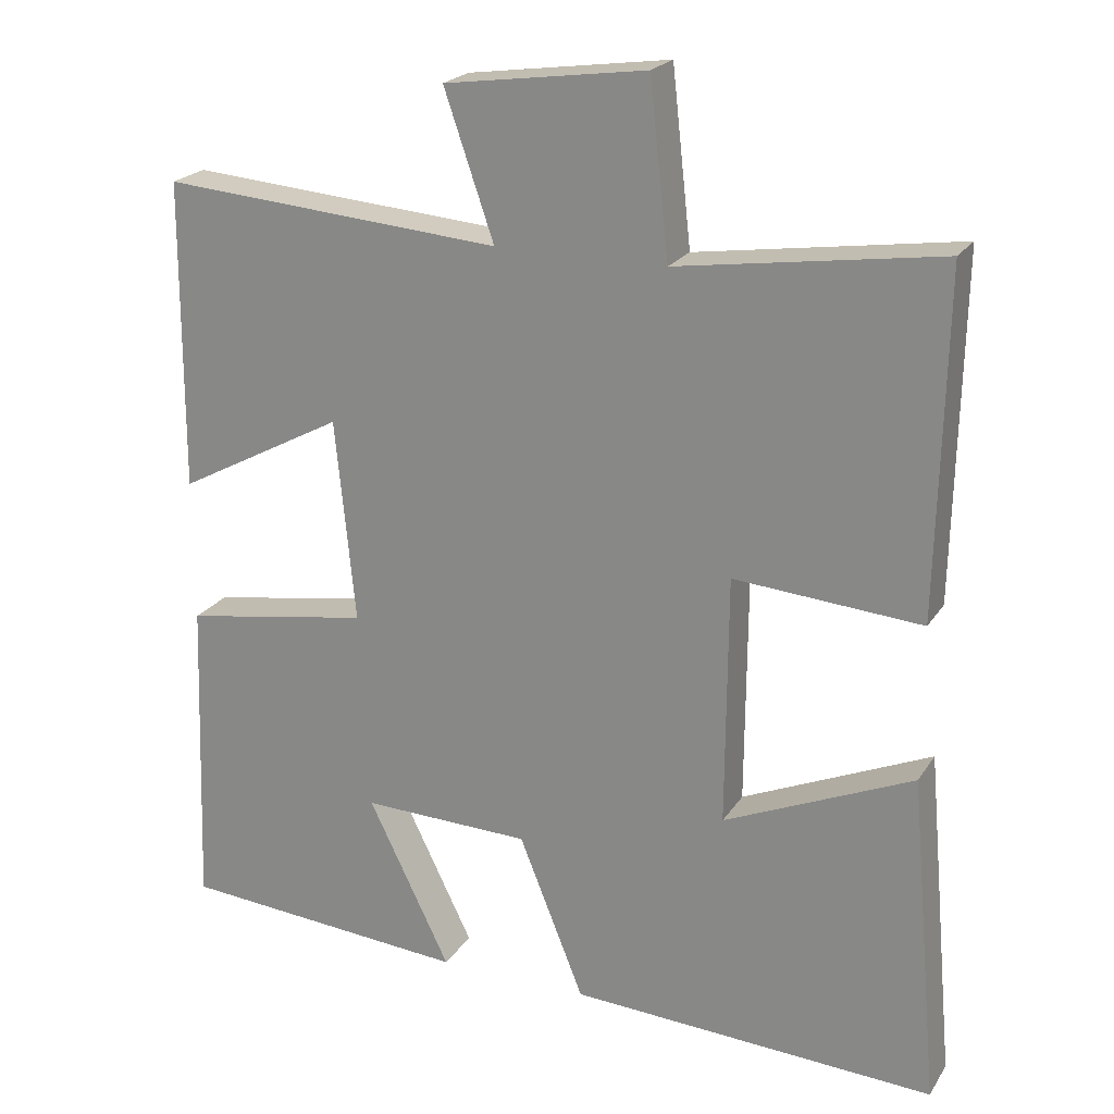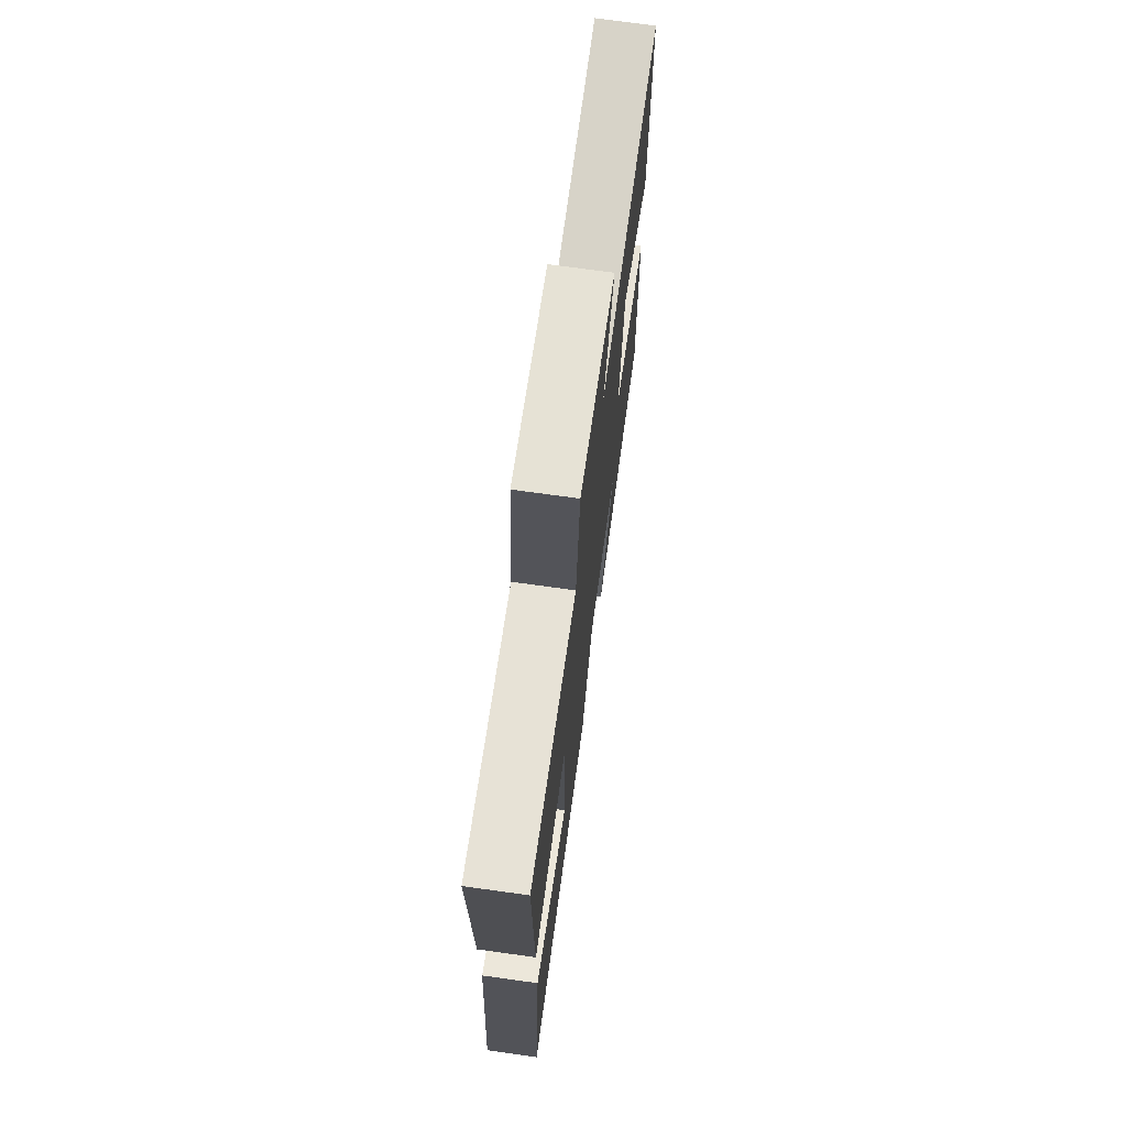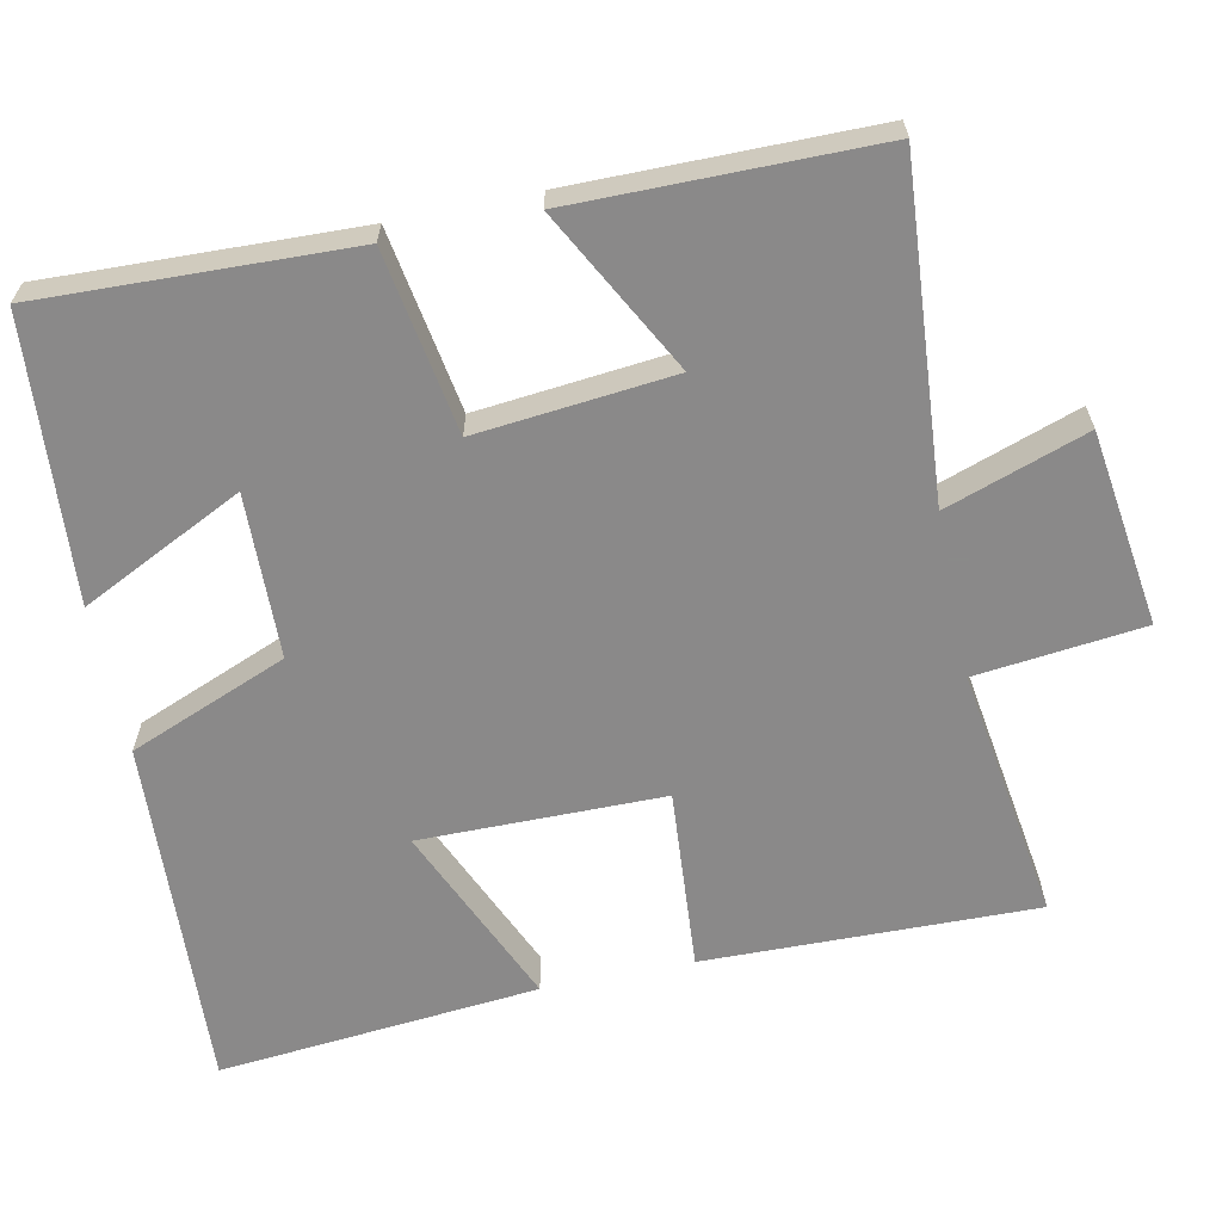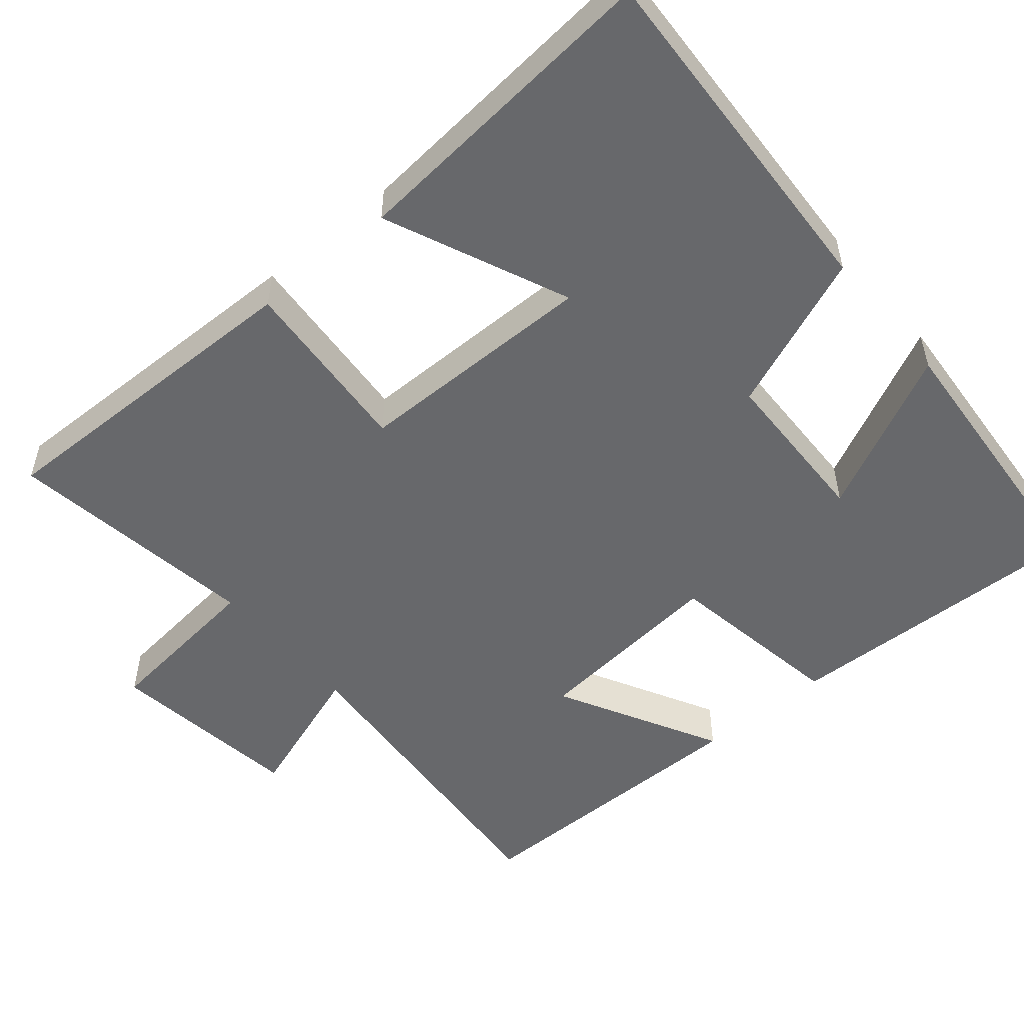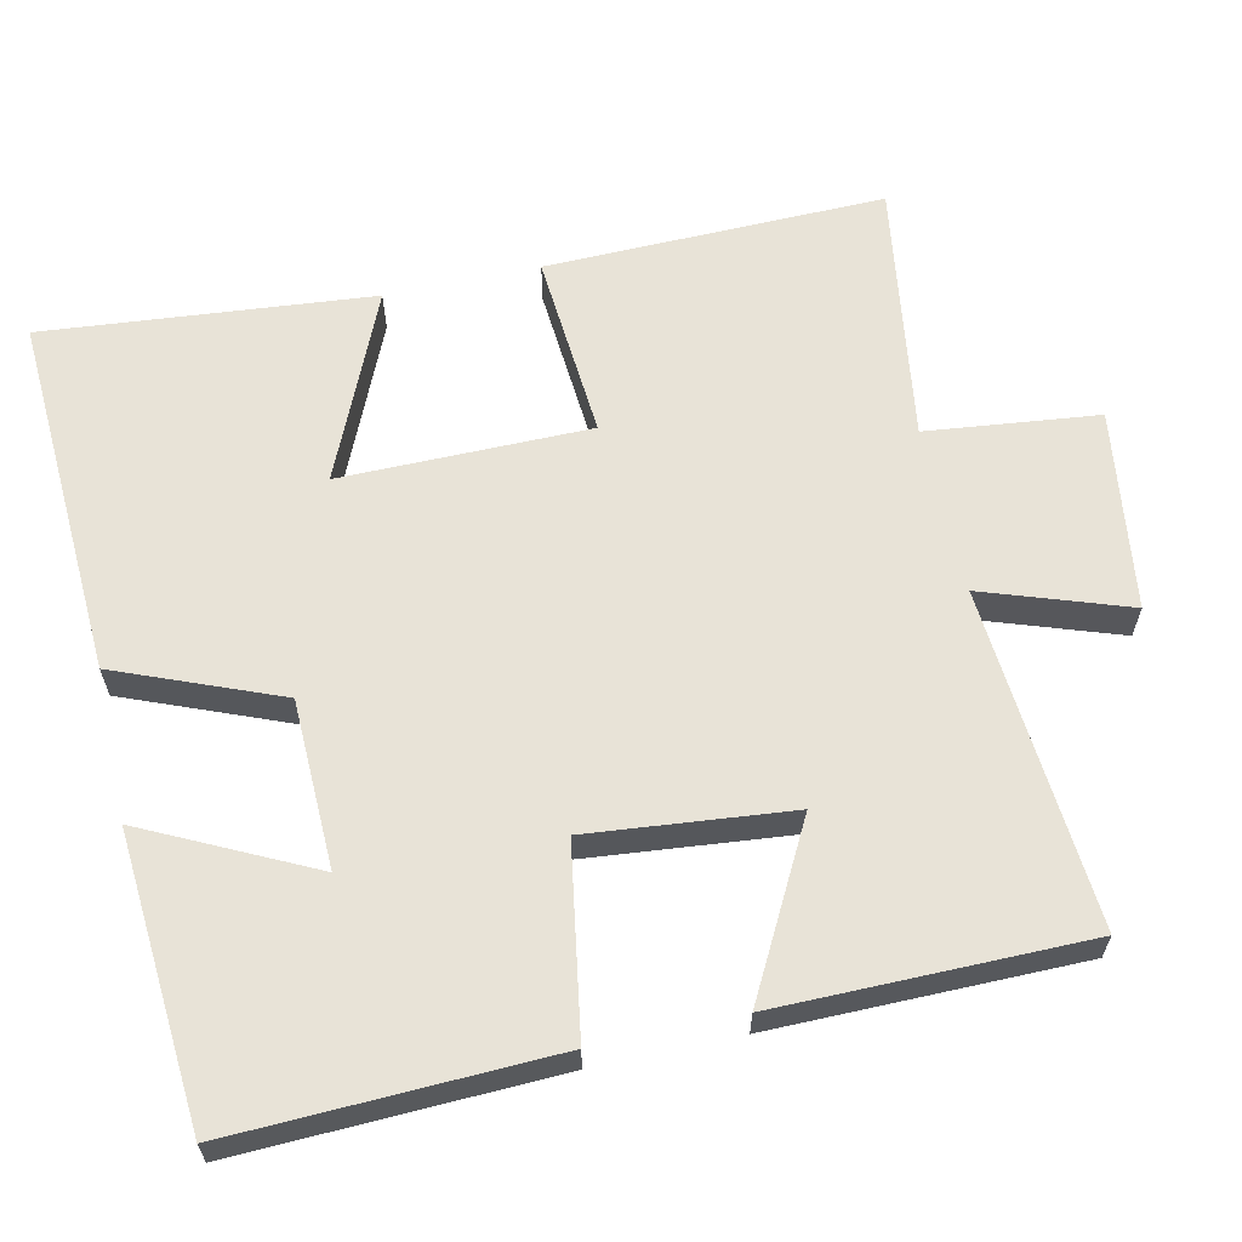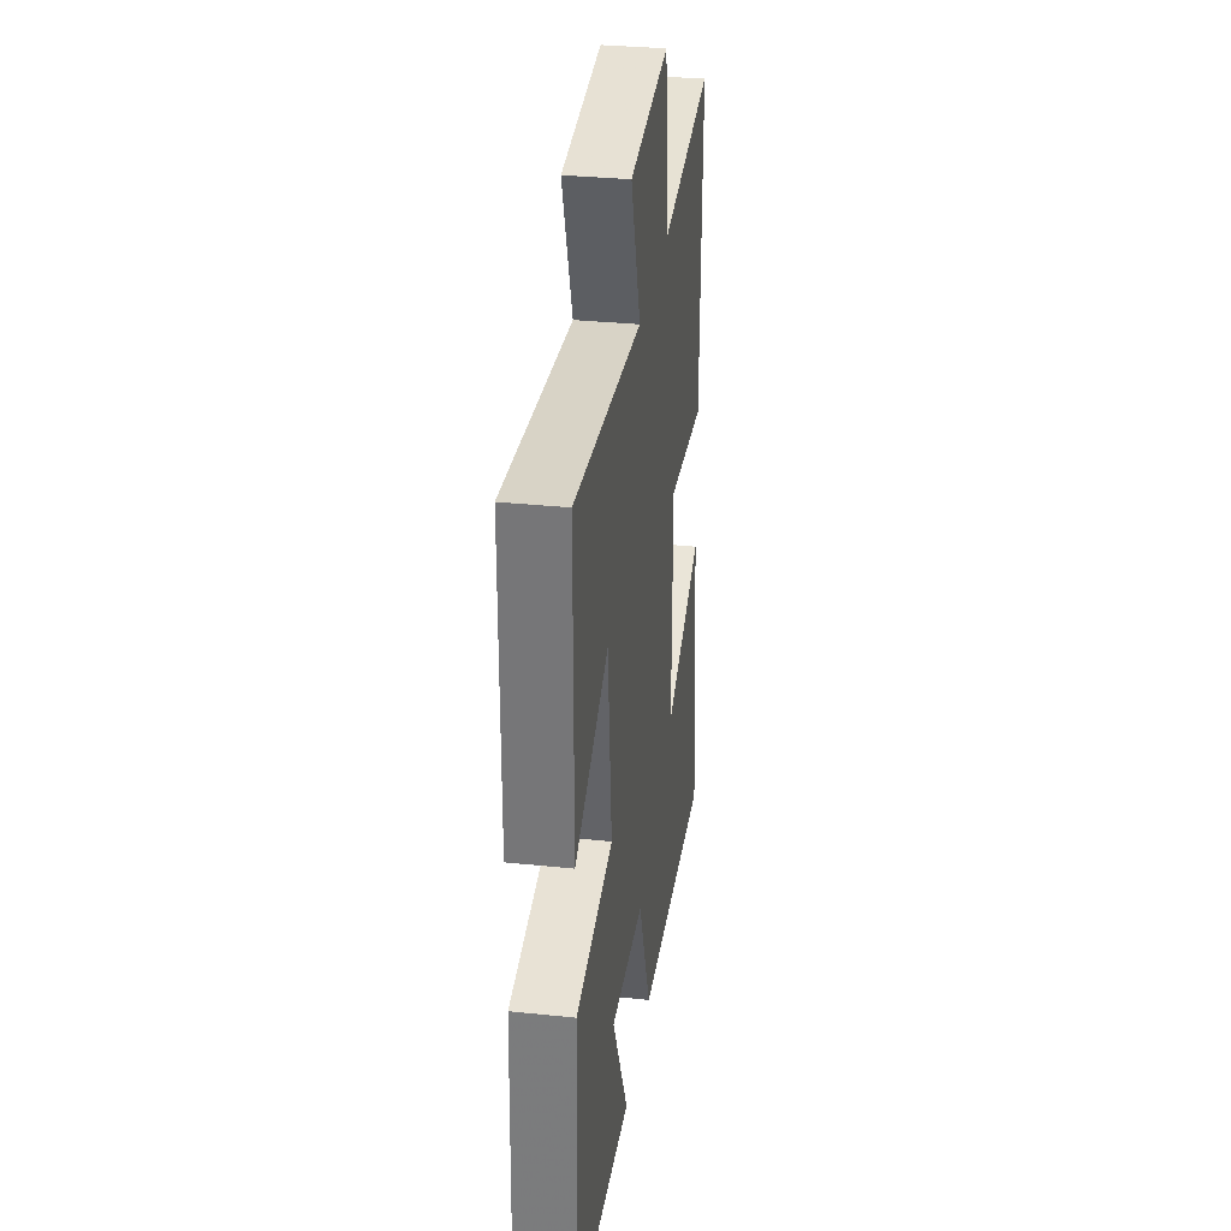
<metadata>
{"format":"obj","ext":"obj","renderer":"f3d","projection":"perspective","resolution":1024,"background":"white","views":[{"elev":21.8,"azim":24.2,"up":"+Z"},{"elev":72.1,"azim":97.9,"up":"+Z"},{"elev":-63.3,"azim":-78.2,"up":"+Y"},{"elev":-52.4,"azim":130.1,"up":"+Y"},{"elev":62.3,"azim":-102.4,"up":"+Y"},{"elev":32.2,"azim":-81.7,"up":"+Z"}]}
</metadata>
<code>
v -0.498 0.07 0.535
v -0.054 0.07 0.5
v -0.119 0.07 0.689
v 0.143 0.07 0.725
v 0.168 0.07 0.5
v 0.509 0.07 0.55
v 0.5 0.07 0.106
v 0.256 0.07 0.125
v 0.254 0.07 -0.201
v 0.5 0.07 -0.094
v 0.539 0.07 -0.525
v 0.062 0.07 -0.5
v -0.023 0.07 -0.288
v -0.243 0.07 -0.282
v -0.136 0.07 -0.5
v -0.515 0.07 -0.471
v -0.5 0.07 -0.056
v -0.256 0.07 -0.016
v -0.282 0.07 0.248
v -0.5 0.07 0.132
v -0.498 0 0.535
v -0.054 0 0.5
v -0.119 0 0.689
v 0.143 0 0.725
v 0.168 0 0.5
v 0.509 0 0.55
v 0.5 0 0.106
v 0.256 0 0.125
v 0.254 0 -0.201
v 0.5 0 -0.094
v 0.539 0 -0.525
v 0.062 0 -0.5
v -0.023 0 -0.288
v -0.243 0 -0.282
v -0.136 0 -0.5
v -0.515 0 -0.471
v -0.5 0 -0.056
v -0.256 0 -0.016
v -0.282 0 0.248
v -0.5 0 0.132
f 19 20 1 2
f 18 19 2
f 16 17 18
f 14 15 16
f 14 16 18
f 13 14 18 2
f 9 10 11 12
f 12 13 2
f 9 12 2
f 8 9 2
f 5 6 7 8
f 2 3 4 5
f 2 5 8
f 22 21 40 39
f 22 39 38
f 38 37 36
f 36 35 34
f 38 36 34
f 22 38 34 33
f 32 31 30 29
f 22 33 32
f 22 32 29
f 22 29 28
f 28 27 26 25
f 25 24 23 22
f 28 25 22
f 1 21 22 2
f 2 22 23 3
f 3 23 24 4
f 4 24 25 5
f 5 25 26 6
f 6 26 27 7
f 7 27 28 8
f 8 28 29 9
f 9 29 30 10
f 10 30 31 11
f 11 31 32 12
f 12 32 33 13
f 13 33 34 14
f 14 34 35 15
f 15 35 36 16
f 16 36 37 17
f 17 37 38 18
f 18 38 39 19
f 19 39 40 20
f 20 40 21 1

</code>
